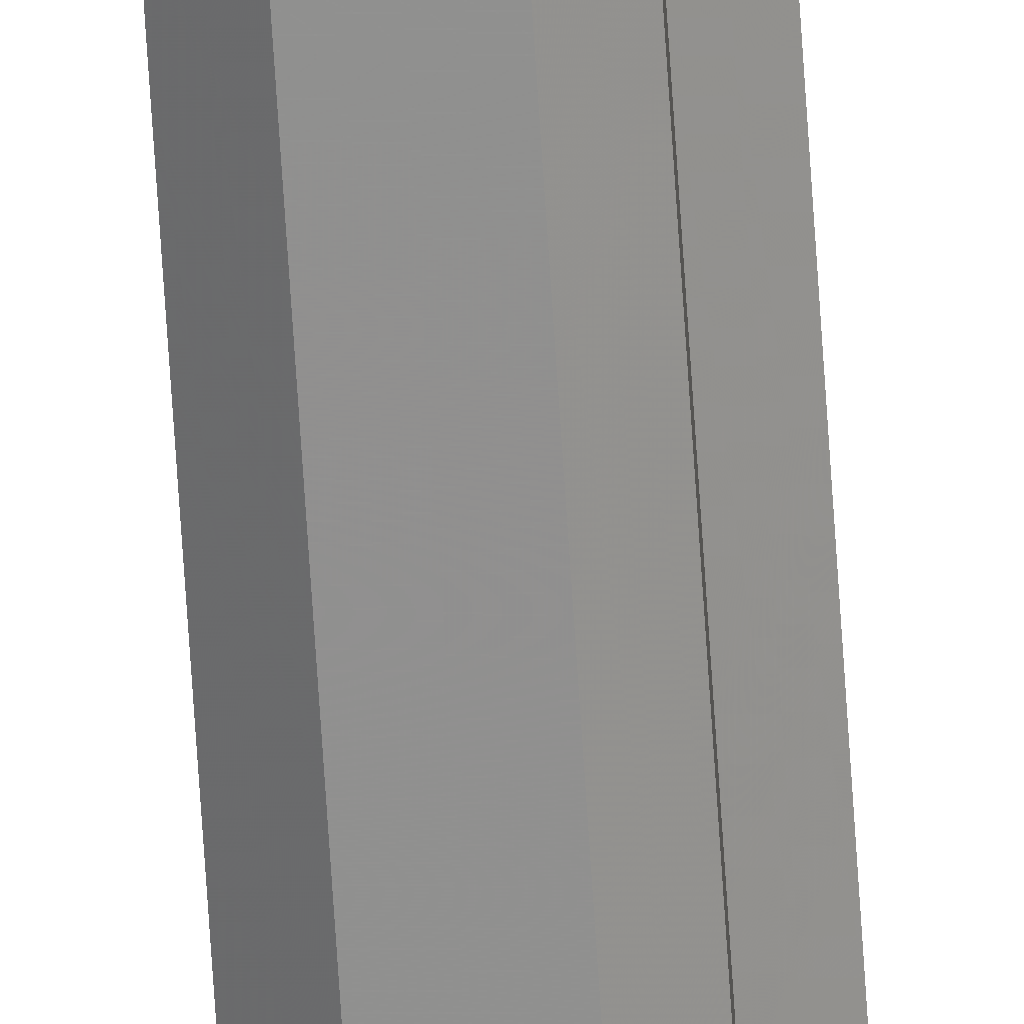
<metadata>
{"format":"obj","ext":"obj","renderer":"f3d","projection":"perspective","resolution":1024,"background":"white","views":[{"elev":-65.6,"azim":-176.4,"up":"+Y"}]}
</metadata>
<code>
o 7109
v 2229 1880 8.956
v 2229 1880 8.956
v 2229 1880 11.97
v 2229 1880 8.956
v 2229 1880 11.97
v 2229 1880 8.956
v 2229 1880 11.97
v 2229 1880 8.956
v 2229 1880 11.97
v 2229 1880 8.956
v 2229 1880 11.97
v 2229 1880 8.956
v 2229 1880 11.97
v 2229 1880 8.956
v 2229 1880 11.97
v 2229 1880 8.956
v 2229 1880 11.97
v 2229 1880 8.956
v 2229 1880 11.97
v 2229 1880 8.956
v 2229 1880 11.97
v 2229 1880 8.956
v 2229 1880 11.97
v 2229 1880 8.956
v 2229 1880 11.97
v 2229 1880 8.956
v 2229 1880 11.97
v 2229 1880 8.956
v 2229 1880 11.97
v 2229 1880 8.956
v 2229 1880 11.97
v 2229 1880 8.956
v 2229 1880 11.97
v 2229 1880 8.956
v 2229 1880 11.97
v 2229 1880 8.956
v 2229 1880 11.97
v 2229 1880 8.956
v 2229 1880 11.97
v 2229 1880 8.956
v 2229 1880 11.97
v 2229 1880 8.956
v 2229 1880 11.97
v 2229 1880 8.956
v 2229 1880 11.97
v 2229 1880 8.956
v 2229 1880 11.97
v 2229 1880 8.956
v 2229 1880 11.97
v 2229 1880 8.956
v 2229 1880 11.97
v 2229 1880 8.956
v 2229 1880 11.97
v 2229 1880 8.956
v 2229 1880 11.97
v 2229 1880 8.956
v 2229 1880 11.97
v 2229 1880 8.956
v 2229 1880 8.956
v 2229 1880 8.956
v 2229 1880 8.956
v 2229 1880 8.956
v 2229 1880 8.956
v 2229 1880 8.956
v 2229 1880 8.956
v 2229 1880 8.956
v 2229 1880 8.956
v 2229 1880 8.956
v 2229 1880 8.956
v 2229 1880 8.956
v 2229 1880 8.956
v 2229 1880 8.956
v 2229 1880 11.97
v 2229 1880 11.97
v 2229 1880 11.97
v 2229 1880 11.97
v 2229 1880 11.97
v 2229 1880 11.97
v 2229 1880 11.97
v 2229 1880 11.97
v 2229 1880 11.97
v 2229 1880 11.97
v 2229 1880 11.97
v 2229 1880 11.97
v 2229 1880 11.97
v 2229 1880 11.97
v 2229 1880 11.97
v 2229 1880 11.97
v 2229 1880 11.97
v 2229 1880 8.956
v 2229 1880 8.956
v 2229 1880 11.97
f 1 2 3
f 2 4 5
f 6 1 7
f 4 8 9
f 10 6 11
f 8 12 13
f 14 10 15
f 12 16 17
f 16 18 19
f 20 14 21
f 22 20 23
f 24 22 25
f 26 24 27
f 28 26 29
f 29 30 31
f 31 32 33
f 33 34 35
f 35 36 37
f 37 38 39
f 39 40 41
f 41 42 43
f 43 44 45
f 45 46 47
f 47 48 49
f 49 50 51
f 51 52 53
f 53 54 55
f 55 56 57
f 58 56 59
f 58 59 60
f 58 60 61
f 58 61 62
f 58 62 63
f 58 63 64
f 58 64 65
f 58 65 66
f 58 66 67
f 58 67 68
f 58 68 69
f 58 69 70
f 58 70 71
f 58 71 72
f 73 72 74
f 75 74 76
f 75 76 77
f 75 77 78
f 75 78 79
f 75 79 80
f 75 80 81
f 75 81 82
f 75 82 83
f 75 83 84
f 75 84 85
f 75 85 86
f 75 86 87
f 75 87 88
f 75 88 89
f 90 91 92

</code>
